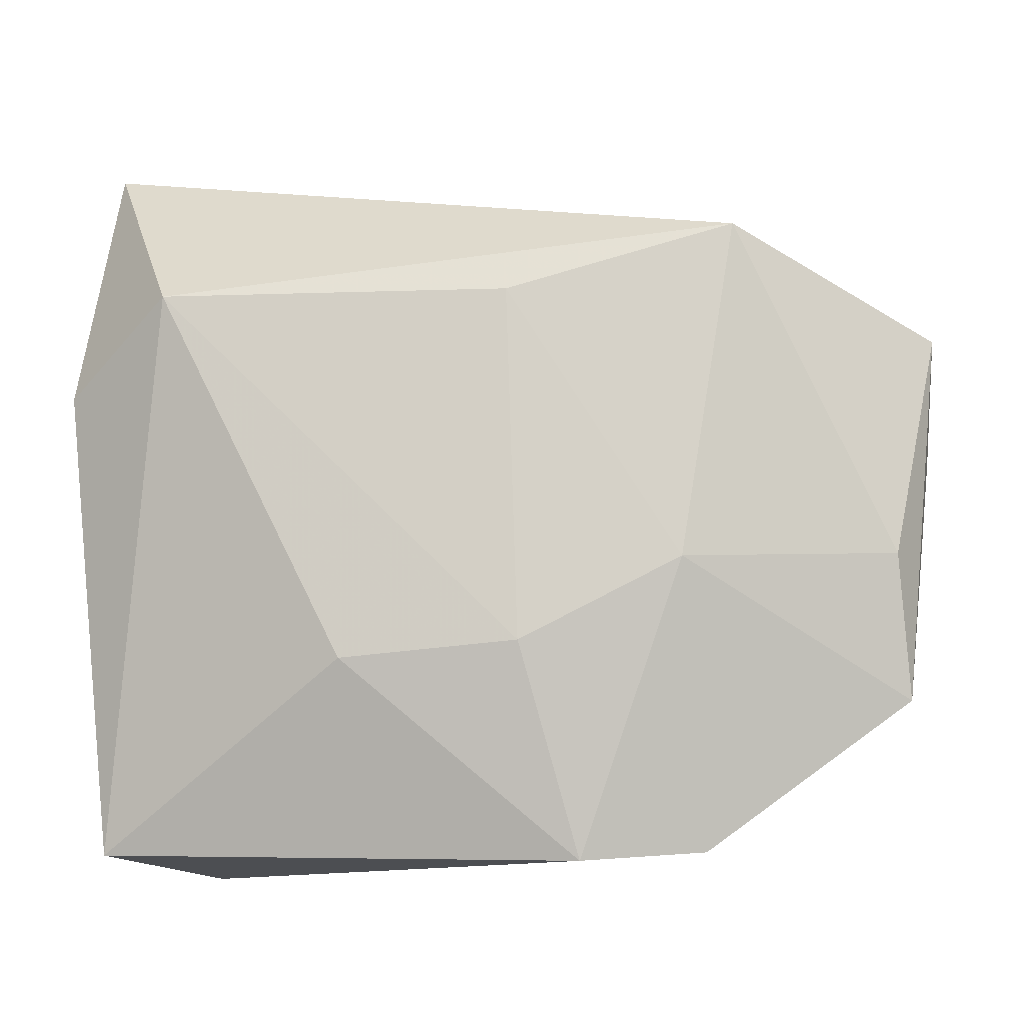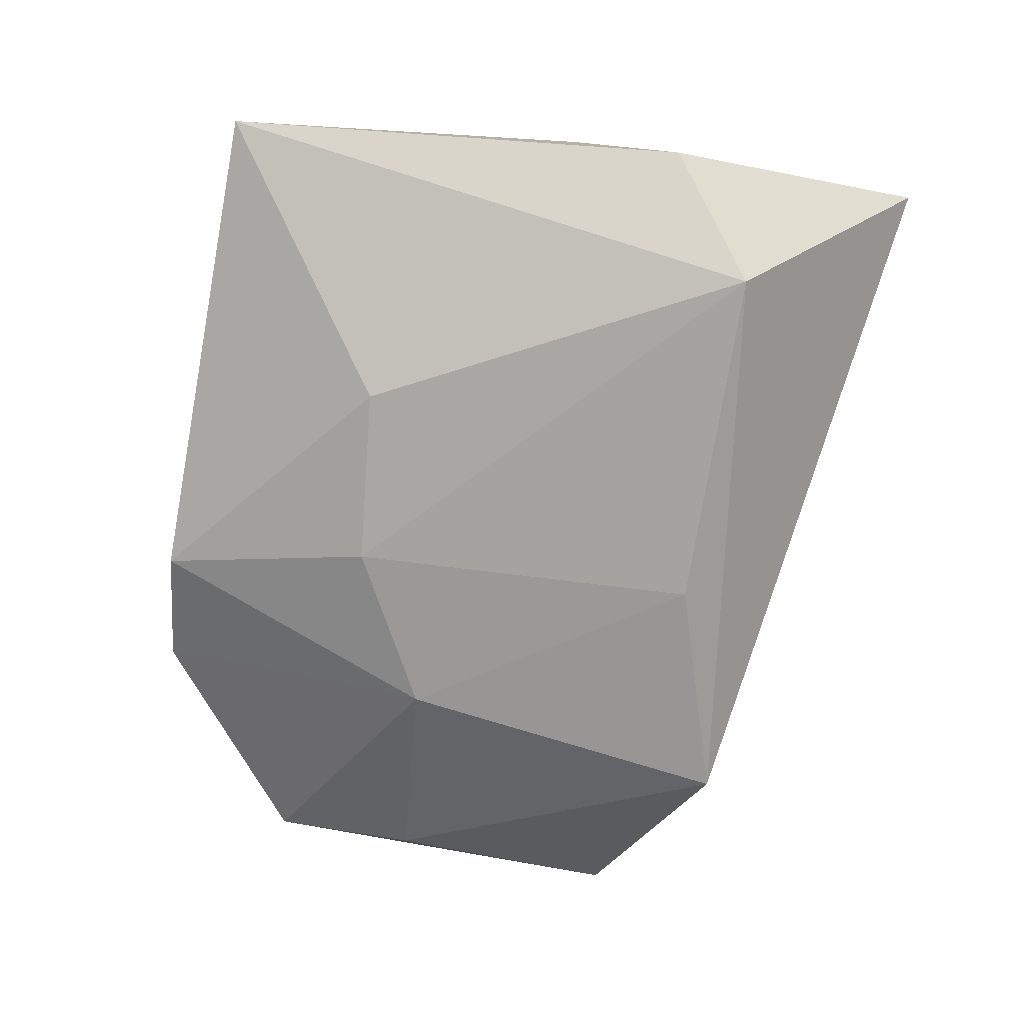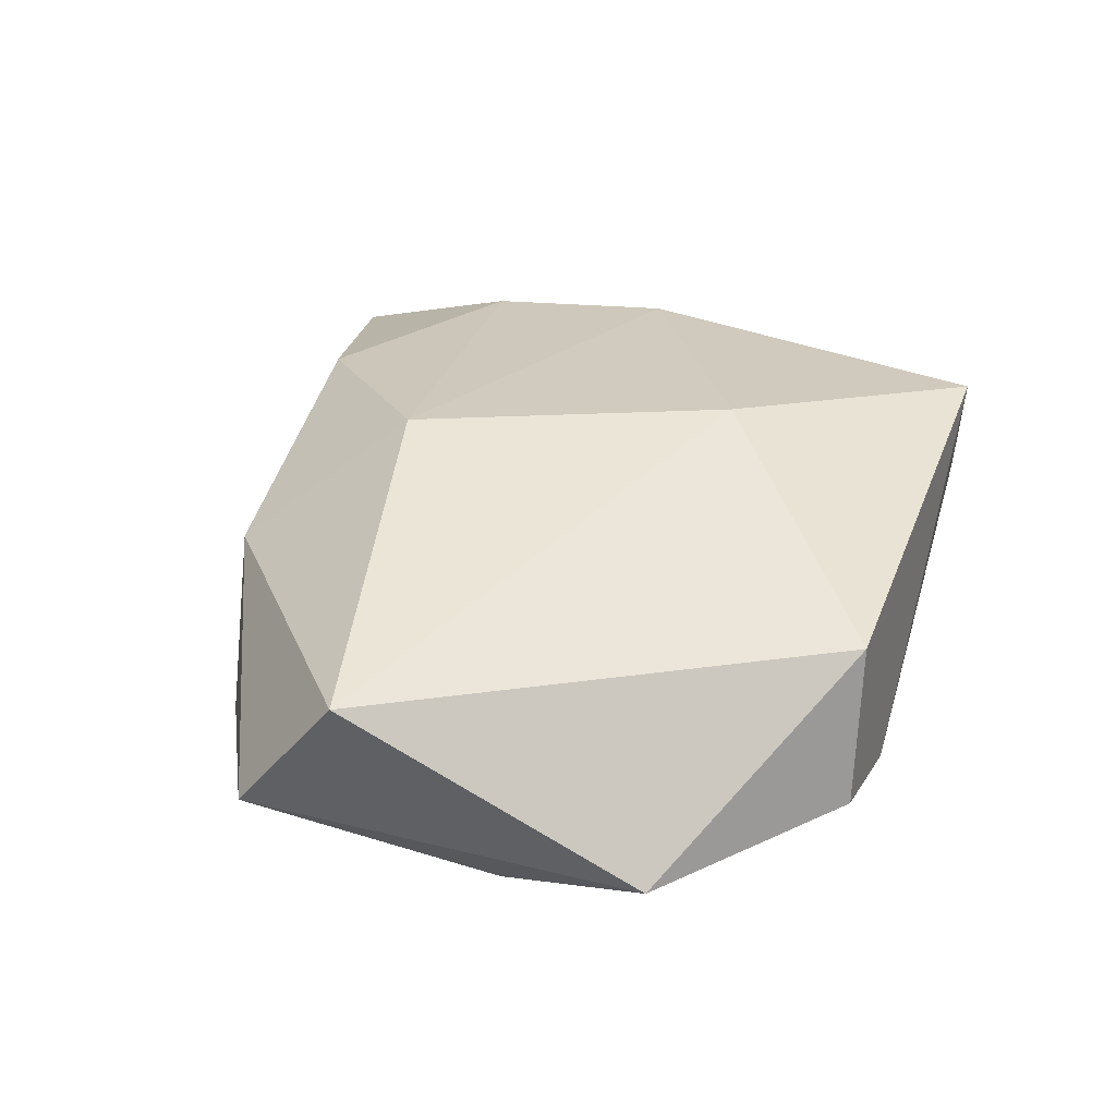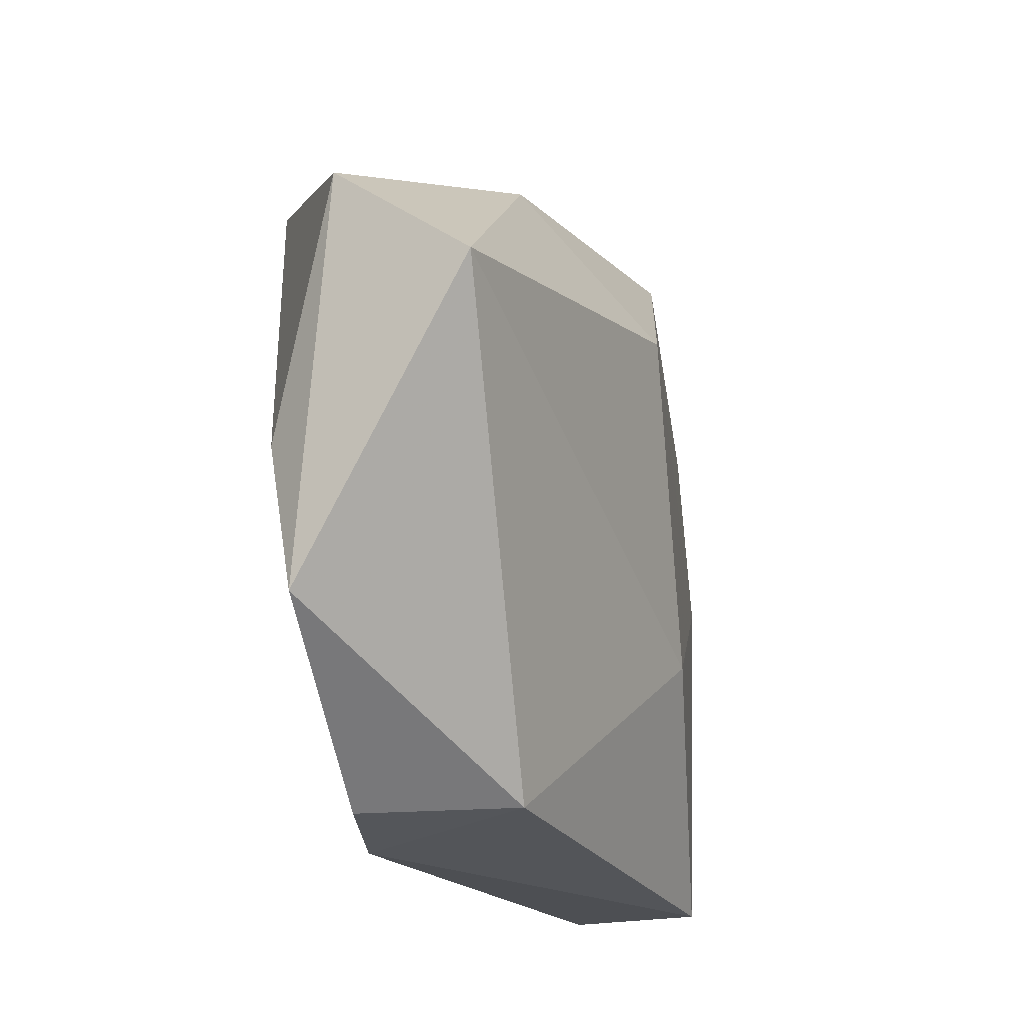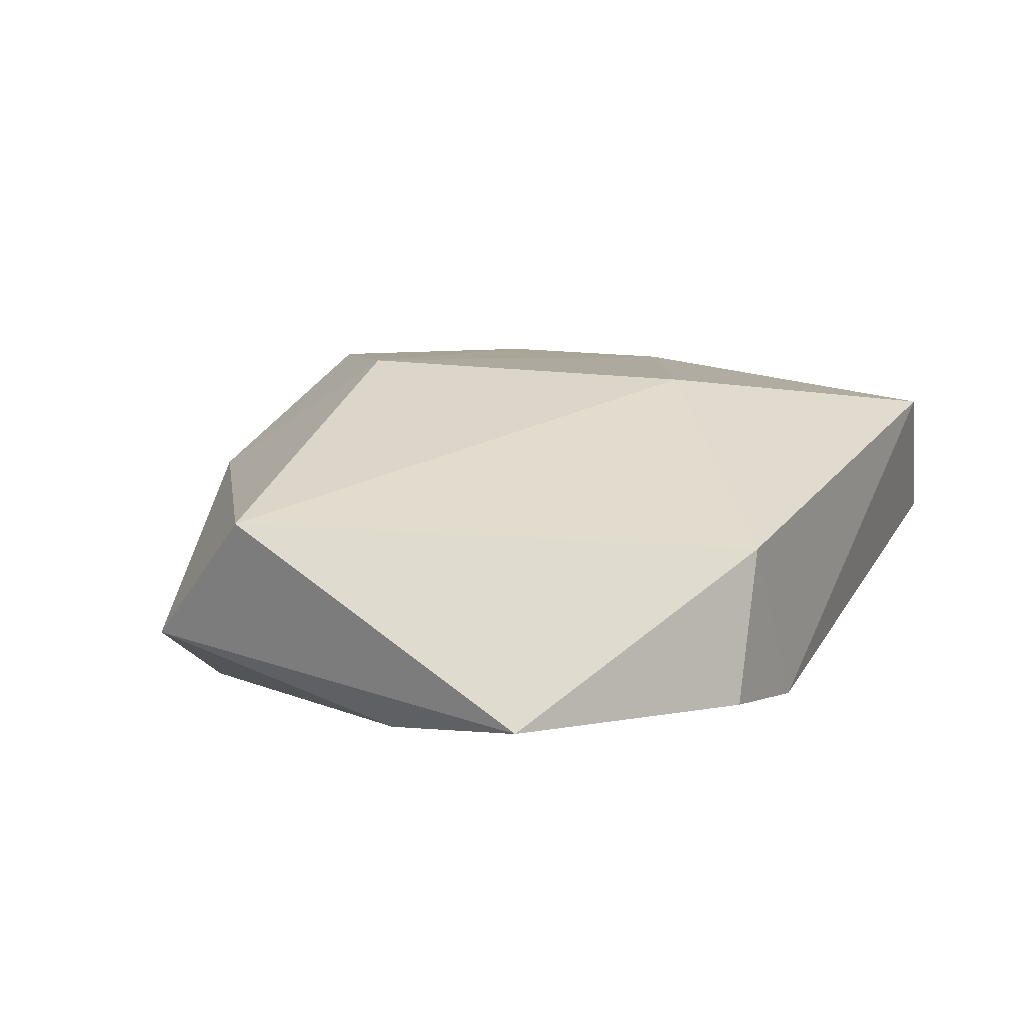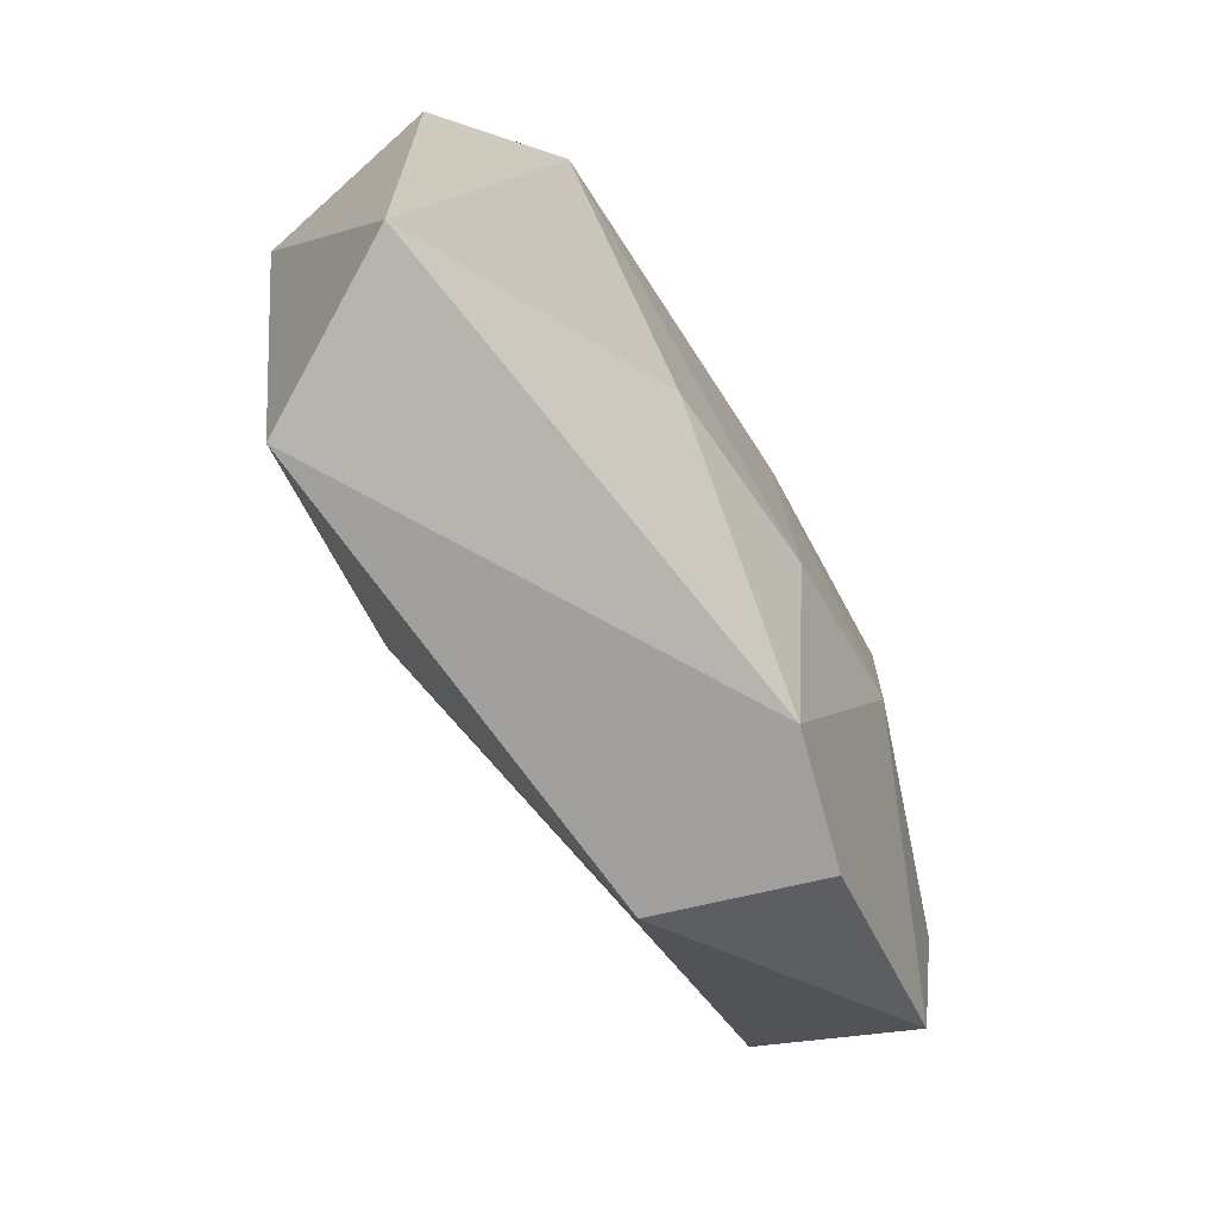
<metadata>
{"format":"obj","ext":"obj","renderer":"f3d","projection":"perspective","resolution":1024,"background":"white","views":[{"elev":-11.7,"azim":-177.0,"up":"+Y"},{"elev":-70.7,"azim":81.1,"up":"+Z"},{"elev":34.2,"azim":-72.6,"up":"+Z"},{"elev":-20.9,"azim":-71.1,"up":"+Y"},{"elev":19.2,"azim":-62.8,"up":"+Z"},{"elev":-76.1,"azim":121.1,"up":"+Y"}]}
</metadata>
<code>
v -0.003569 0.02144 -0.0175
v 0.04019 -0.03715 -0.004687
v -0.02762 0.02866 -0.01625
v -0.05124 0.008646 0.01378
v -0.000555 0.0348 -0.003715
v -0.009228 0.01631 0.02029
v 0.03845 0.02177 0.01001
v 0.03041 -0.03891 0.01221
v 0.04481 0.01256 -0.007185
v -0.01886 -0.03665 0.008045
v -0.05038 0.01961 -0.0007045
v -0.004763 -0.01602 -0.0173
v 0.01075 0.03283 0.01441
v -0.02172 -0.00734 -0.01687
v -0.04476 -0.00581 -0.00884
v -0.01087 -0.0382 -0.01181
v 0.03337 0.02155 -0.0161
v 0.04229 0.0413 0.002635
v 0.01389 -0.0176 -0.016
v -0.03406 0.02744 -0.002987
v -0.02402 -0.03718 -0.008151
v 0.007544 -0.01565 0.0178
v -0.04608 -0.02118 -0.005809
v 0.04146 0.001798 0.01056
v -0.01788 0.03271 0.007461
f 16 8 10
f 2 8 16
f 23 10 4
f 9 2 17
f 13 6 7
f 4 6 25
f 25 6 13
f 11 23 4
f 4 25 11
f 15 11 3
f 23 11 15
f 16 10 21
f 10 23 21
f 18 17 3
f 18 25 13
f 13 7 18
f 9 17 18
f 24 2 9
f 9 18 24
f 24 18 7
f 8 2 24
f 24 7 6
f 20 25 3
f 3 11 20
f 20 11 25
f 3 17 1
f 17 12 1
f 14 15 3
f 3 1 14
f 14 1 12
f 23 15 14
f 14 12 16
f 16 21 14
f 14 21 23
f 19 2 16
f 16 12 19
f 19 17 2
f 19 12 17
f 3 25 5
f 5 18 3
f 25 18 5
f 8 24 22
f 22 24 6
f 22 10 8
f 22 6 4
f 4 10 22

</code>
